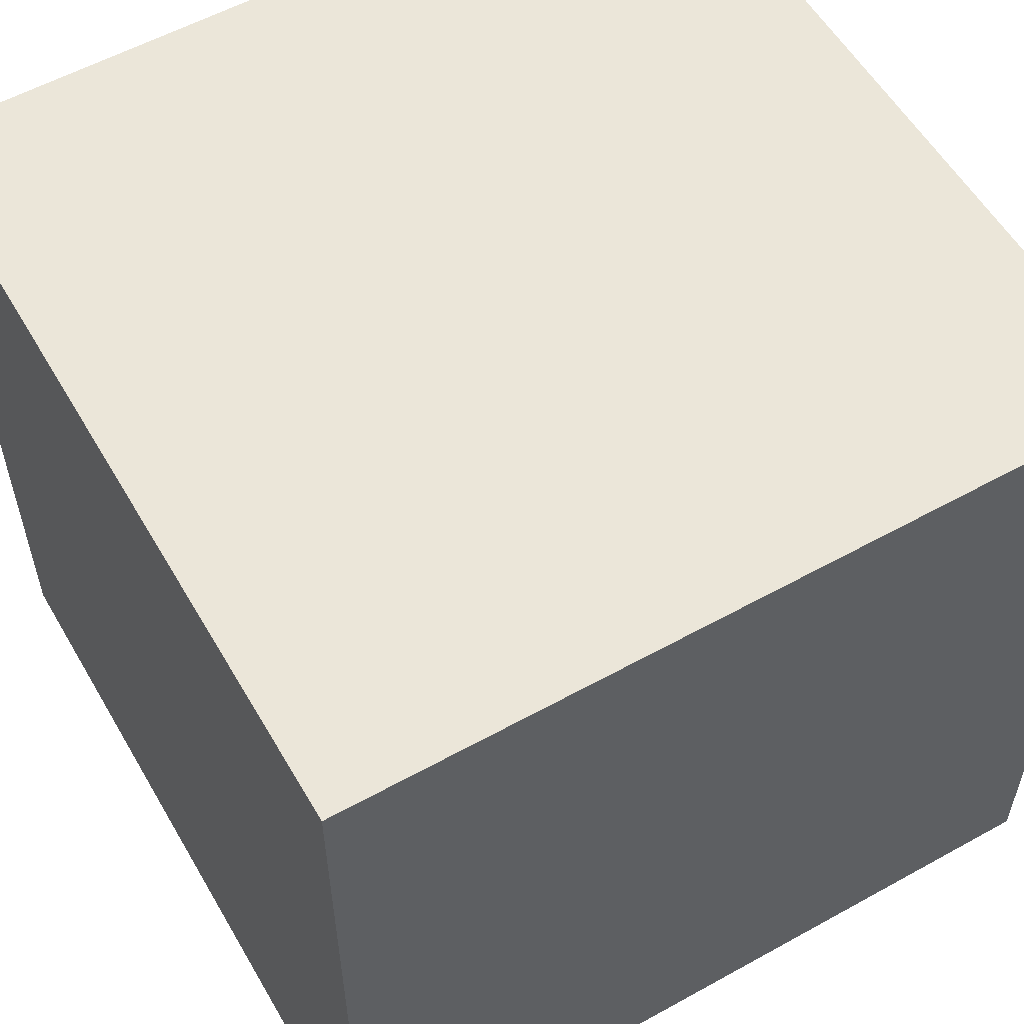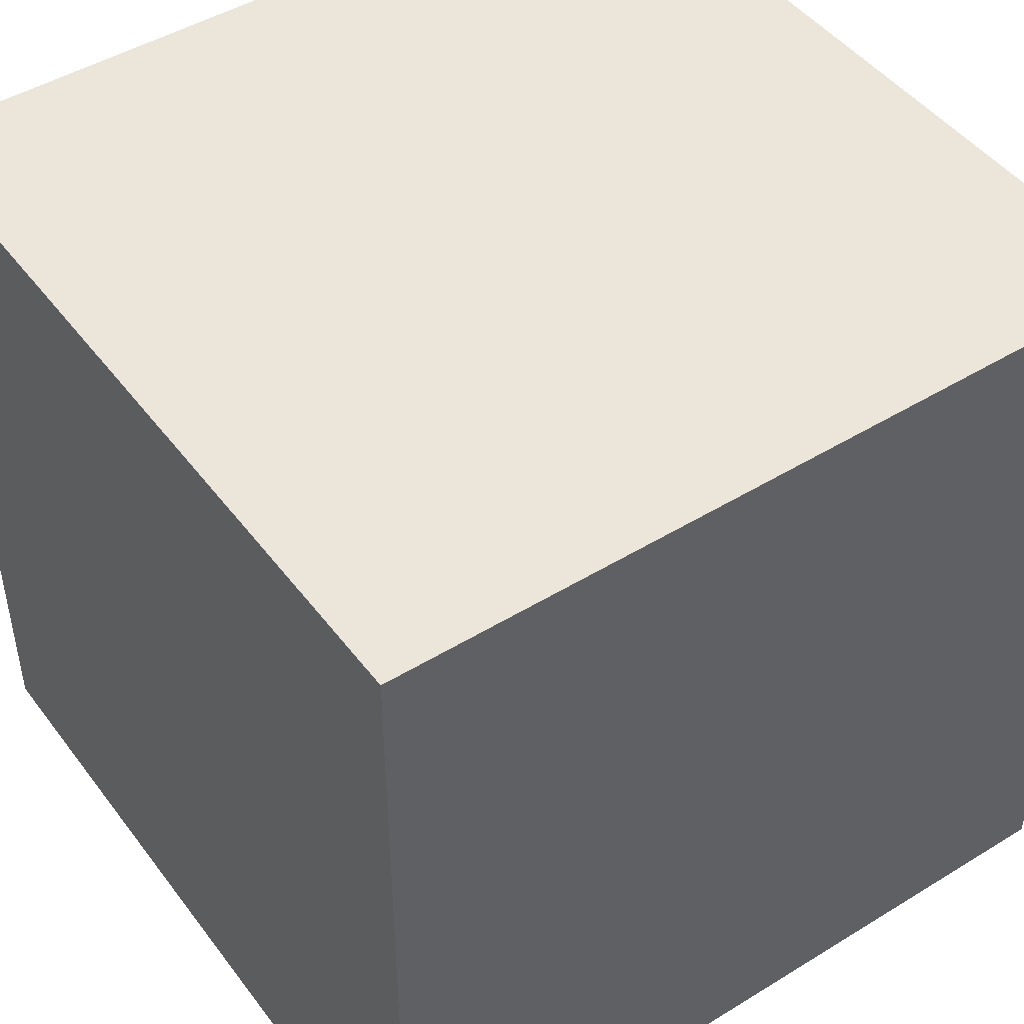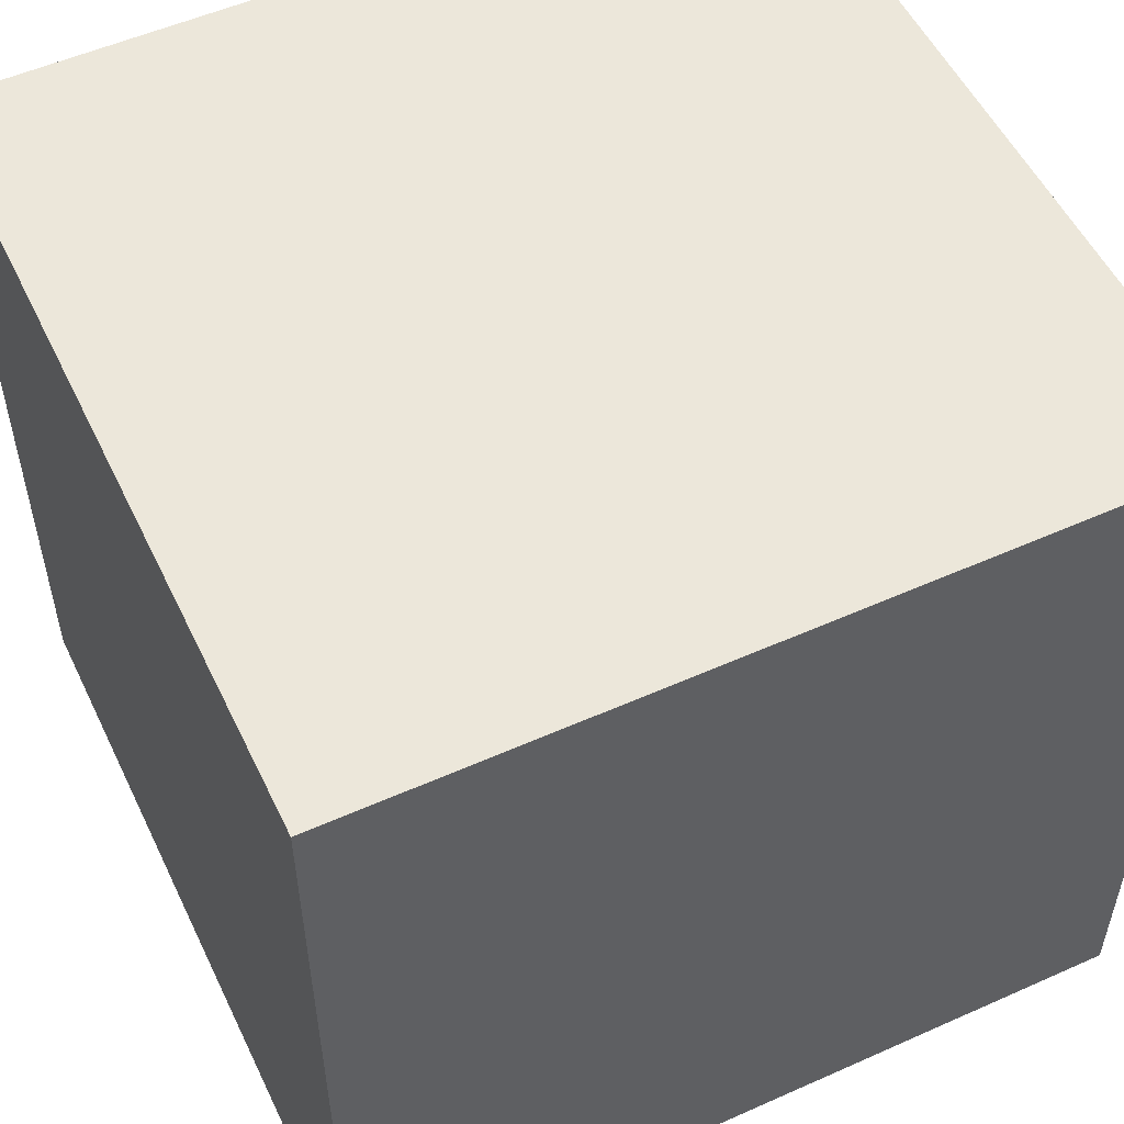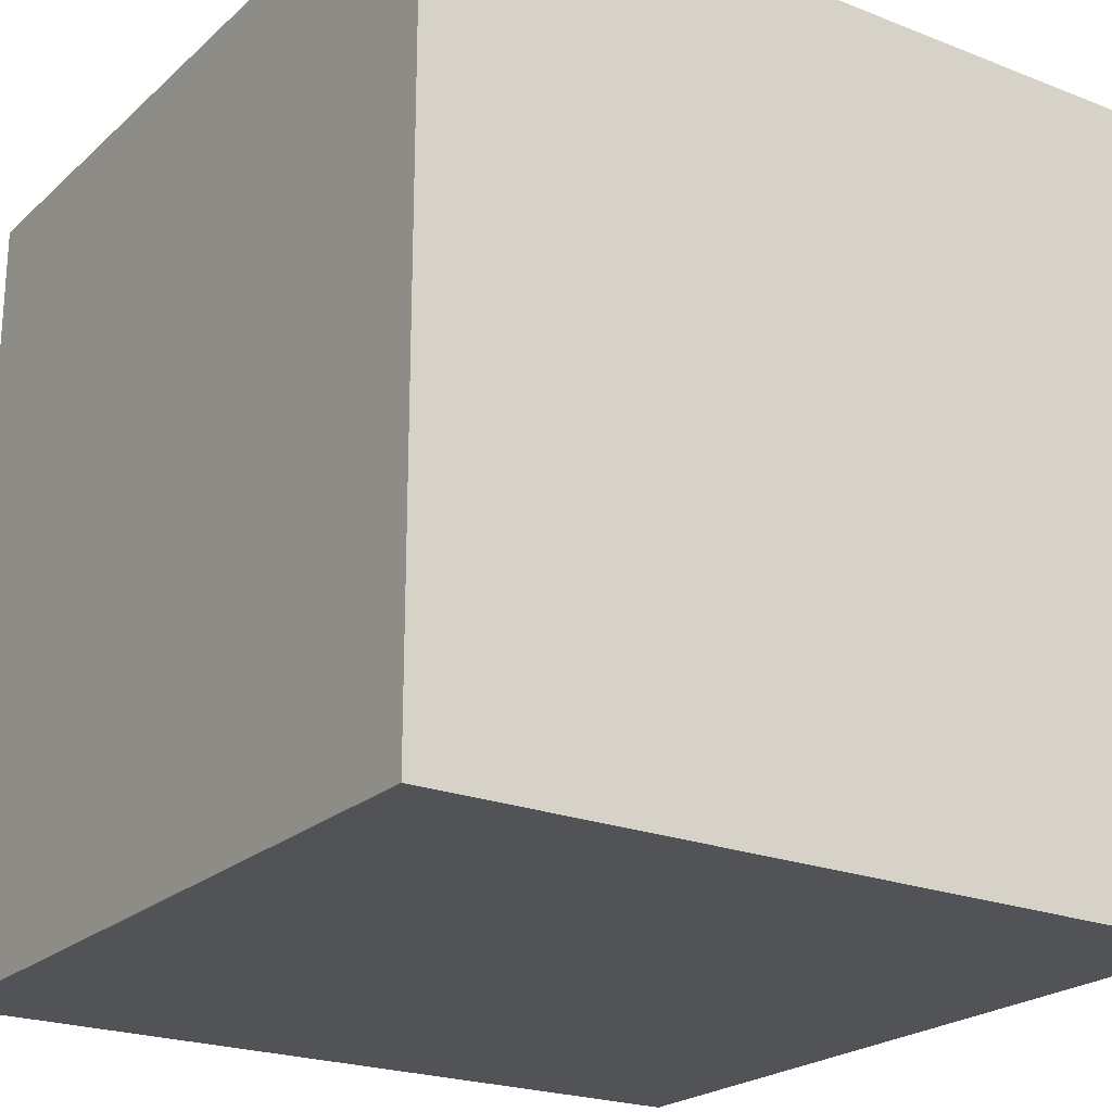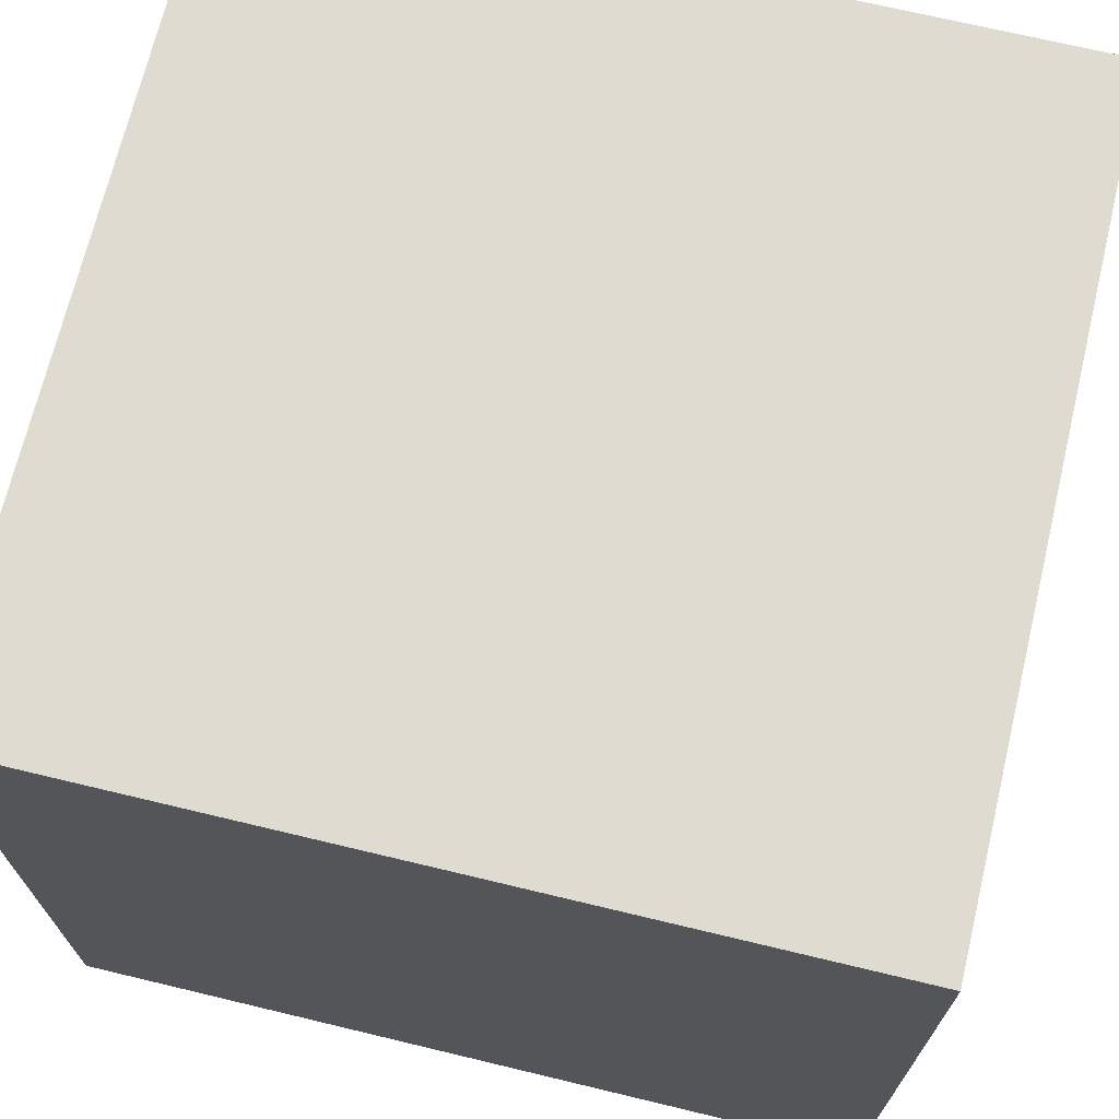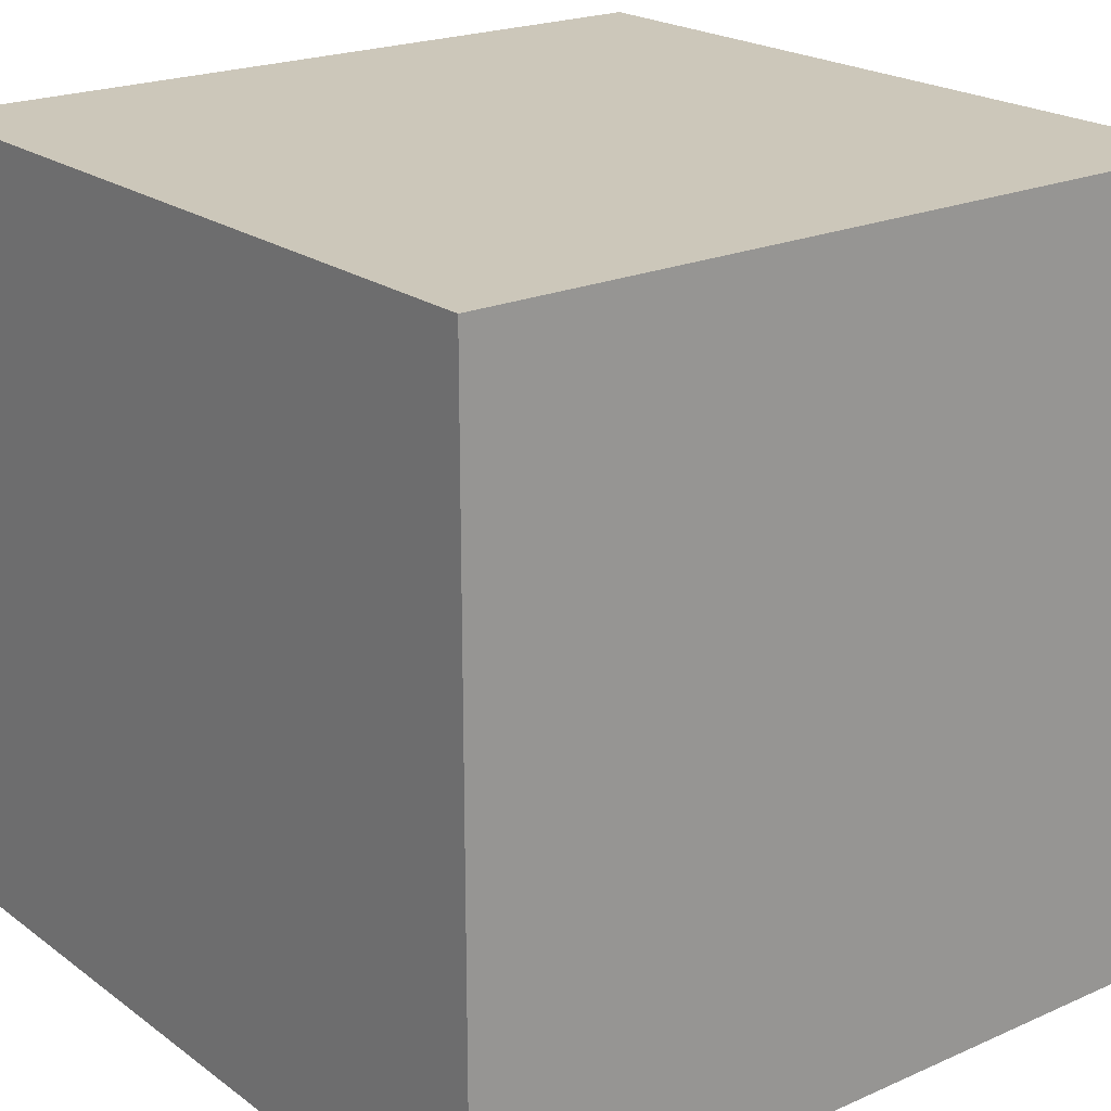
<metadata>
{"format":"obj","ext":"obj","renderer":"f3d","projection":"perspective","resolution":1024,"background":"white","views":[{"elev":56.8,"azim":-30.0,"up":"+Z"},{"elev":46.7,"azim":145.1,"up":"+Z"},{"elev":53.7,"azim":-25.4,"up":"+Y"},{"elev":-22.4,"azim":56.0,"up":"+Z"},{"elev":70.2,"azim":103.5,"up":"+Y"},{"elev":21.3,"azim":51.9,"up":"+Y"}]}
</metadata>
<code>
o Cube
v 0.4997 -0.4997 -0.4997
v 0.4997 -0.4997 0.4997
v -0.4997 -0.4997 0.4997
v -0.4997 -0.4997 -0.4997
v 0.4997 0.4997 -0.4997
v 0.4997 0.4997 0.4997
v -0.4997 0.4997 0.4997
v -0.4997 0.4997 -0.4997
f 1 2 3 4
f 5 8 7 6
f 1 5 6 2
f 2 6 7 3
f 3 7 8 4
f 5 1 4 8

</code>
